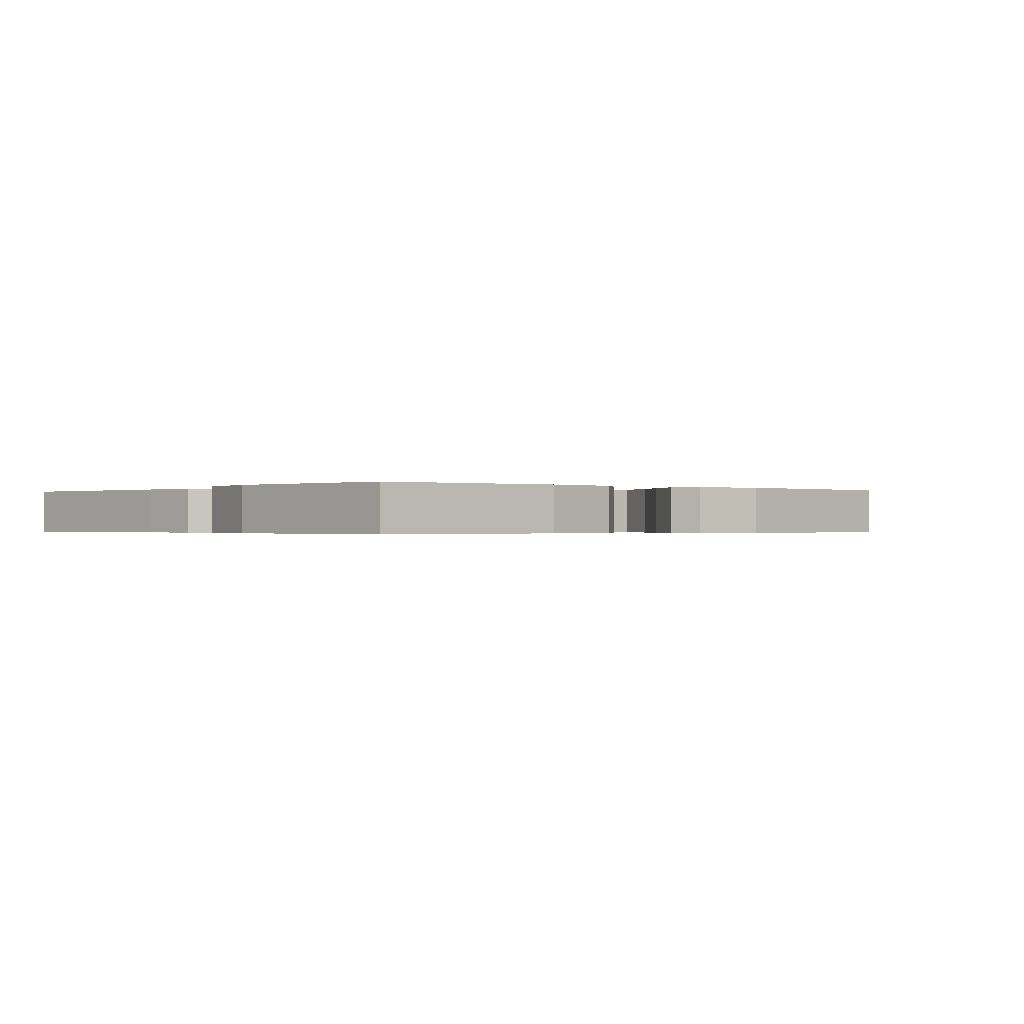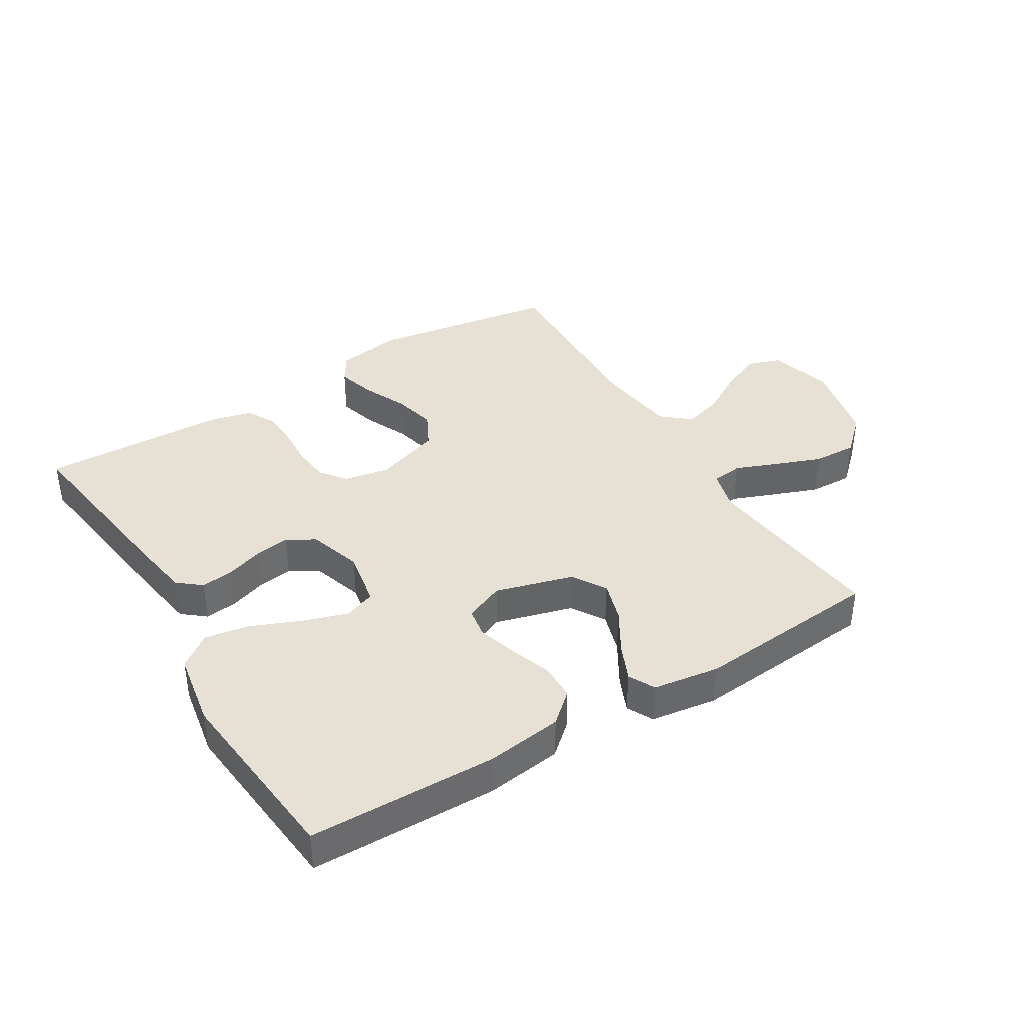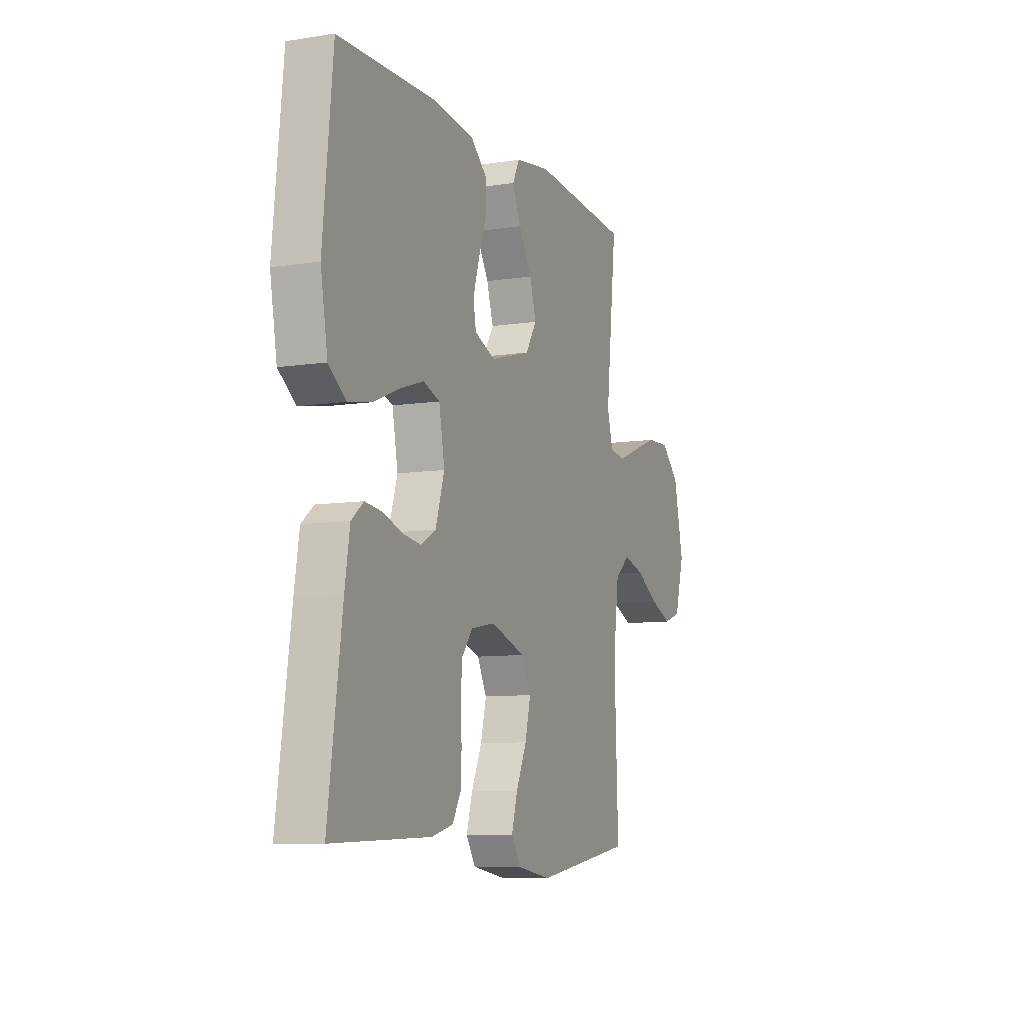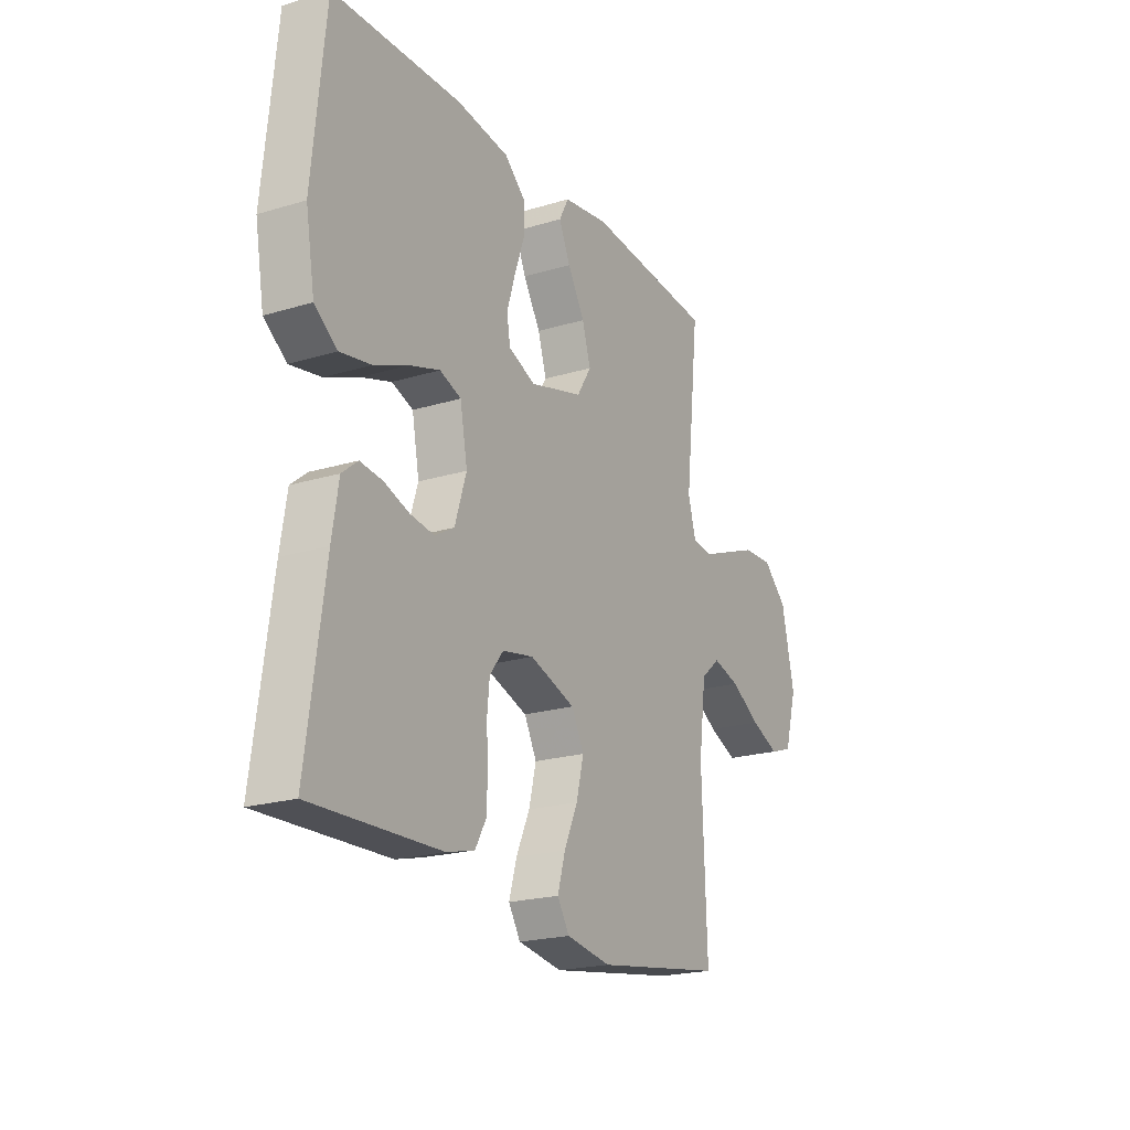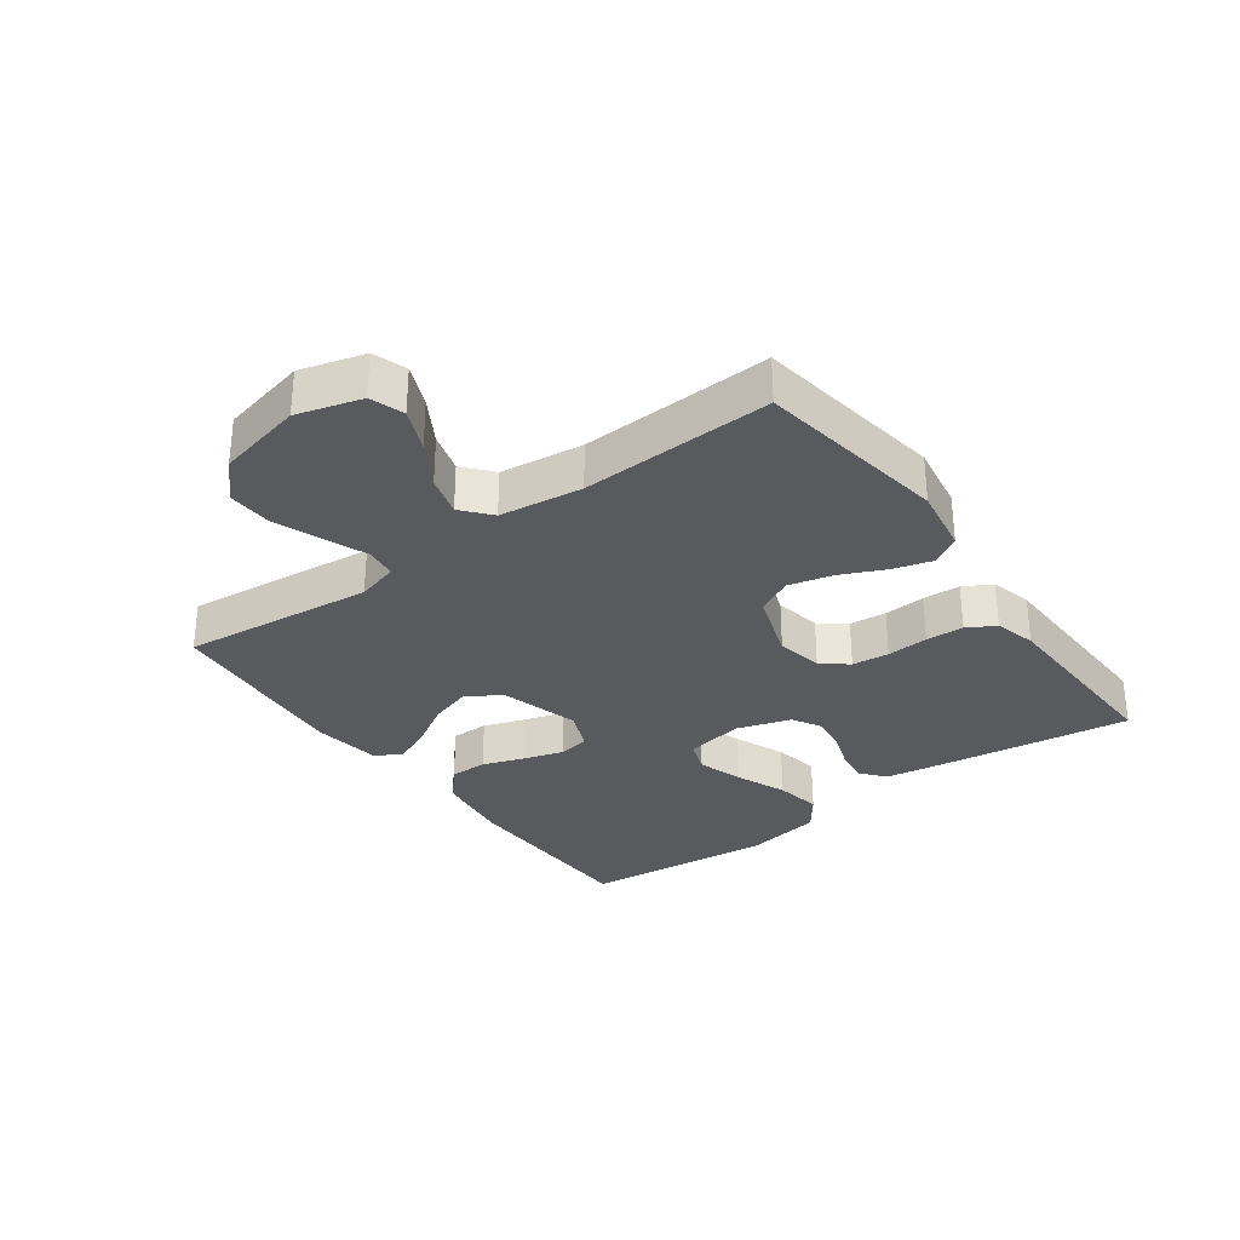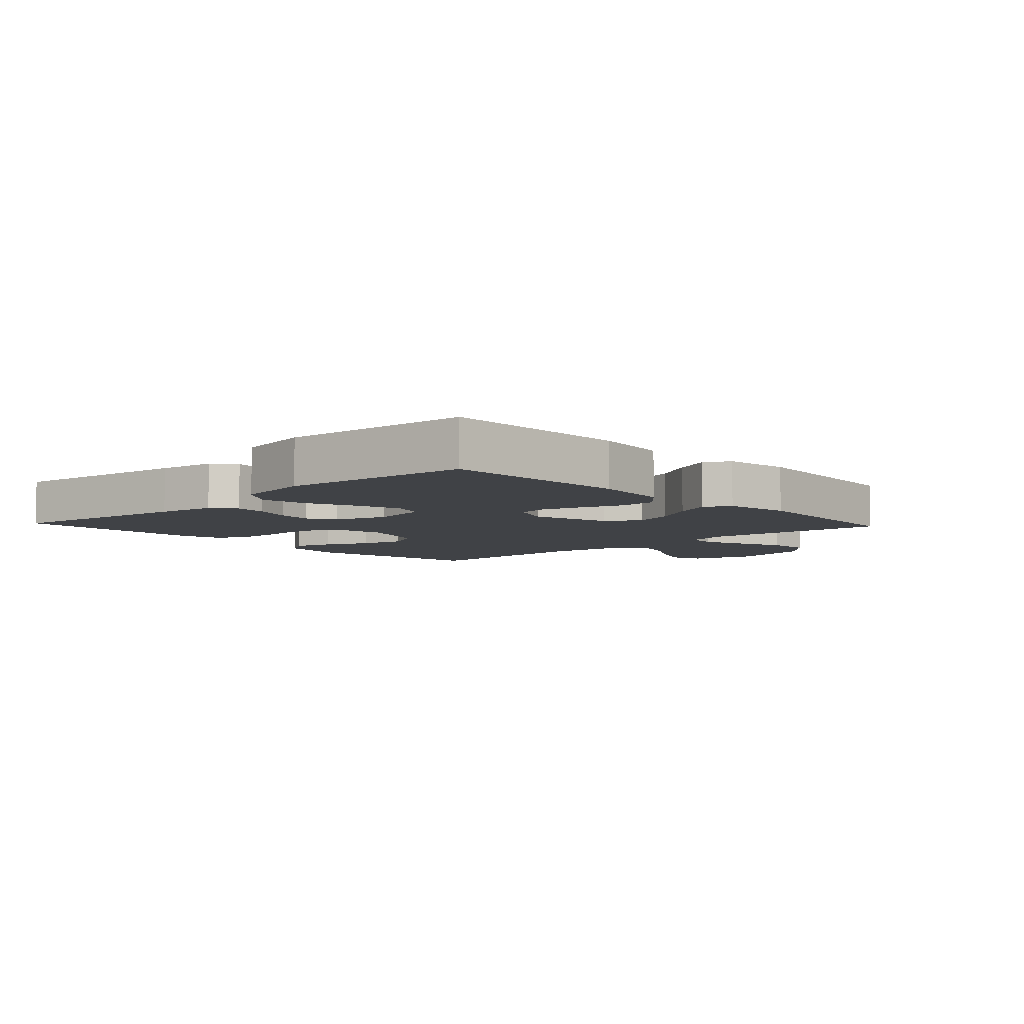
<metadata>
{"format":"obj","ext":"obj","renderer":"f3d","projection":"perspective","resolution":1024,"background":"white","views":[{"elev":-0.4,"azim":-39.6,"up":"+Y"},{"elev":39.3,"azim":-31.4,"up":"+Y"},{"elev":-8.6,"azim":-67.1,"up":"+Z"},{"elev":-21.0,"azim":-61.4,"up":"+Z"},{"elev":-31.5,"azim":126.1,"up":"+Y"},{"elev":-6.4,"azim":-47.0,"up":"+Y"}]}
</metadata>
<code>
v 0.5 0.07 -0.5
v 0.2 0.07 -0.547
v 0.096 0.07 -0.53
v 0.068 0.07 -0.485
v 0.086 0.07 -0.423
v 0.118 0.07 -0.353
v 0.135 0.07 -0.284
v 0.106 0.07 -0.228
v 0 0.07 -0.192
v -0.073 0.07 -0.206
v -0.105 0.07 -0.247
v -0.111 0.07 -0.305
v -0.107 0.07 -0.37
v -0.11 0.07 -0.429
v -0.135 0.07 -0.473
v -0.2 0.07 -0.49
v -0.5 0.07 -0.5
v -0.458 0.07 -0.2
v -0.443 0.07 -0.107
v -0.406 0.07 -0.077
v -0.354 0.07 -0.083
v -0.295 0.07 -0.103
v -0.239 0.07 -0.111
v -0.194 0.07 -0.085
v -0.167 0.07 0
v -0.184 0.07 0.091
v -0.234 0.07 0.109
v -0.305 0.07 0.086
v -0.384 0.07 0.053
v -0.456 0.07 0.04
v -0.509 0.07 0.079
v -0.53 0.07 0.2
v -0.5 0.07 0.5
v -0.2 0.07 0.507
v -0.078 0.07 0.491
v -0.029 0.07 0.448
v -0.029 0.07 0.389
v -0.052 0.07 0.324
v -0.071 0.07 0.261
v -0.063 0.07 0.213
v 0 0.07 0.187
v 0.124 0.07 0.222
v 0.158 0.07 0.276
v 0.138 0.07 0.341
v 0.098 0.07 0.408
v 0.072 0.07 0.467
v 0.094 0.07 0.509
v 0.2 0.07 0.525
v 0.5 0.07 0.5
v 0.467 0.07 0.2
v 0.485 0.07 0.135
v 0.534 0.07 0.129
v 0.6 0.07 0.155
v 0.675 0.07 0.184
v 0.745 0.07 0.187
v 0.801 0.07 0.135
v 0.831 0.07 0
v 0.802 0.07 -0.101
v 0.749 0.07 -0.119
v 0.683 0.07 -0.091
v 0.614 0.07 -0.05
v 0.551 0.07 -0.032
v 0.506 0.07 -0.07
v 0.489 0.07 -0.2
v 0.5 0 -0.5
v 0.2 0 -0.547
v 0.096 0 -0.53
v 0.068 0 -0.485
v 0.086 0 -0.423
v 0.118 0 -0.353
v 0.135 0 -0.284
v 0.106 0 -0.228
v 0 0 -0.192
v -0.073 0 -0.206
v -0.105 0 -0.247
v -0.111 0 -0.305
v -0.107 0 -0.37
v -0.11 0 -0.429
v -0.135 0 -0.473
v -0.2 0 -0.49
v -0.5 0 -0.5
v -0.458 0 -0.2
v -0.443 0 -0.107
v -0.406 0 -0.077
v -0.354 0 -0.083
v -0.295 0 -0.103
v -0.239 0 -0.111
v -0.194 0 -0.085
v -0.167 0 0
v -0.184 0 0.091
v -0.234 0 0.109
v -0.305 0 0.086
v -0.384 0 0.053
v -0.456 0 0.04
v -0.509 0 0.079
v -0.53 0 0.2
v -0.5 0 0.5
v -0.2 0 0.507
v -0.078 0 0.491
v -0.029 0 0.448
v -0.029 0 0.389
v -0.052 0 0.324
v -0.071 0 0.261
v -0.063 0 0.213
v 0 0 0.187
v 0.124 0 0.222
v 0.158 0 0.276
v 0.138 0 0.341
v 0.098 0 0.408
v 0.072 0 0.467
v 0.094 0 0.509
v 0.2 0 0.525
v 0.5 0 0.5
v 0.467 0 0.2
v 0.485 0 0.135
v 0.534 0 0.129
v 0.6 0 0.155
v 0.675 0 0.184
v 0.745 0 0.187
v 0.801 0 0.135
v 0.831 0 0
v 0.802 0 -0.101
v 0.749 0 -0.119
v 0.683 0 -0.091
v 0.614 0 -0.05
v 0.551 0 -0.032
v 0.506 0 -0.07
v 0.489 0 -0.2
f 59 60 61
f 58 59 61
f 57 58 61
f 56 57 61
f 55 56 61
f 54 55 61
f 53 54 61
f 52 53 61
f 51 52 61 62
f 48 49 50
f 47 48 50
f 46 47 50
f 45 46 50
f 44 45 50
f 43 44 50 51
f 51 62 63
f 43 51 63
f 42 43 63
f 36 37 38
f 35 36 38
f 34 35 38
f 33 34 38
f 32 33 38
f 31 32 38
f 30 31 38
f 29 30 38
f 28 29 38
f 27 28 38 39
f 26 27 39 40
f 20 21 22
f 19 20 22
f 18 19 22
f 17 18 22
f 16 17 22
f 15 16 22
f 14 15 22
f 13 14 22
f 12 13 22
f 11 12 22 23
f 10 11 23 24
f 4 5 6
f 3 4 6
f 2 3 6
f 1 2 6
f 64 1 6
f 64 6 7
f 64 7 8
f 63 64 8
f 42 63 8
f 41 42 8
f 41 8 9
f 40 41 9
f 26 40 9
f 25 26 9
f 9 10 24 25
f 125 124 123
f 125 123 122
f 125 122 121
f 125 121 120
f 125 120 119
f 125 119 118
f 125 118 117
f 125 117 116
f 126 125 116 115
f 114 113 112
f 114 112 111
f 114 111 110
f 114 110 109
f 114 109 108
f 115 114 108 107
f 127 126 115
f 127 115 107
f 127 107 106
f 102 101 100
f 102 100 99
f 102 99 98
f 102 98 97
f 102 97 96
f 102 96 95
f 102 95 94
f 102 94 93
f 102 93 92
f 103 102 92 91
f 104 103 91 90
f 86 85 84
f 86 84 83
f 86 83 82
f 86 82 81
f 86 81 80
f 86 80 79
f 86 79 78
f 86 78 77
f 86 77 76
f 87 86 76 75
f 88 87 75 74
f 70 69 68
f 70 68 67
f 70 67 66
f 70 66 65
f 70 65 128
f 71 70 128
f 72 71 128
f 72 128 127
f 72 127 106
f 72 106 105
f 73 72 105
f 73 105 104
f 73 104 90
f 73 90 89
f 89 88 74 73
f 1 65 66 2
f 2 66 67 3
f 3 67 68 4
f 4 68 69 5
f 5 69 70 6
f 6 70 71 7
f 7 71 72 8
f 8 72 73 9
f 9 73 74 10
f 10 74 75 11
f 11 75 76 12
f 12 76 77 13
f 13 77 78 14
f 14 78 79 15
f 15 79 80 16
f 16 80 81 17
f 17 81 82 18
f 18 82 83 19
f 19 83 84 20
f 20 84 85 21
f 21 85 86 22
f 22 86 87 23
f 23 87 88 24
f 24 88 89 25
f 25 89 90 26
f 26 90 91 27
f 27 91 92 28
f 28 92 93 29
f 29 93 94 30
f 30 94 95 31
f 31 95 96 32
f 32 96 97 33
f 33 97 98 34
f 34 98 99 35
f 35 99 100 36
f 36 100 101 37
f 37 101 102 38
f 38 102 103 39
f 39 103 104 40
f 40 104 105 41
f 41 105 106 42
f 42 106 107 43
f 43 107 108 44
f 44 108 109 45
f 45 109 110 46
f 46 110 111 47
f 47 111 112 48
f 48 112 113 49
f 49 113 114 50
f 50 114 115 51
f 51 115 116 52
f 52 116 117 53
f 53 117 118 54
f 54 118 119 55
f 55 119 120 56
f 56 120 121 57
f 57 121 122 58
f 58 122 123 59
f 59 123 124 60
f 60 124 125 61
f 61 125 126 62
f 62 126 127 63
f 63 127 128 64
f 64 128 65 1

</code>
